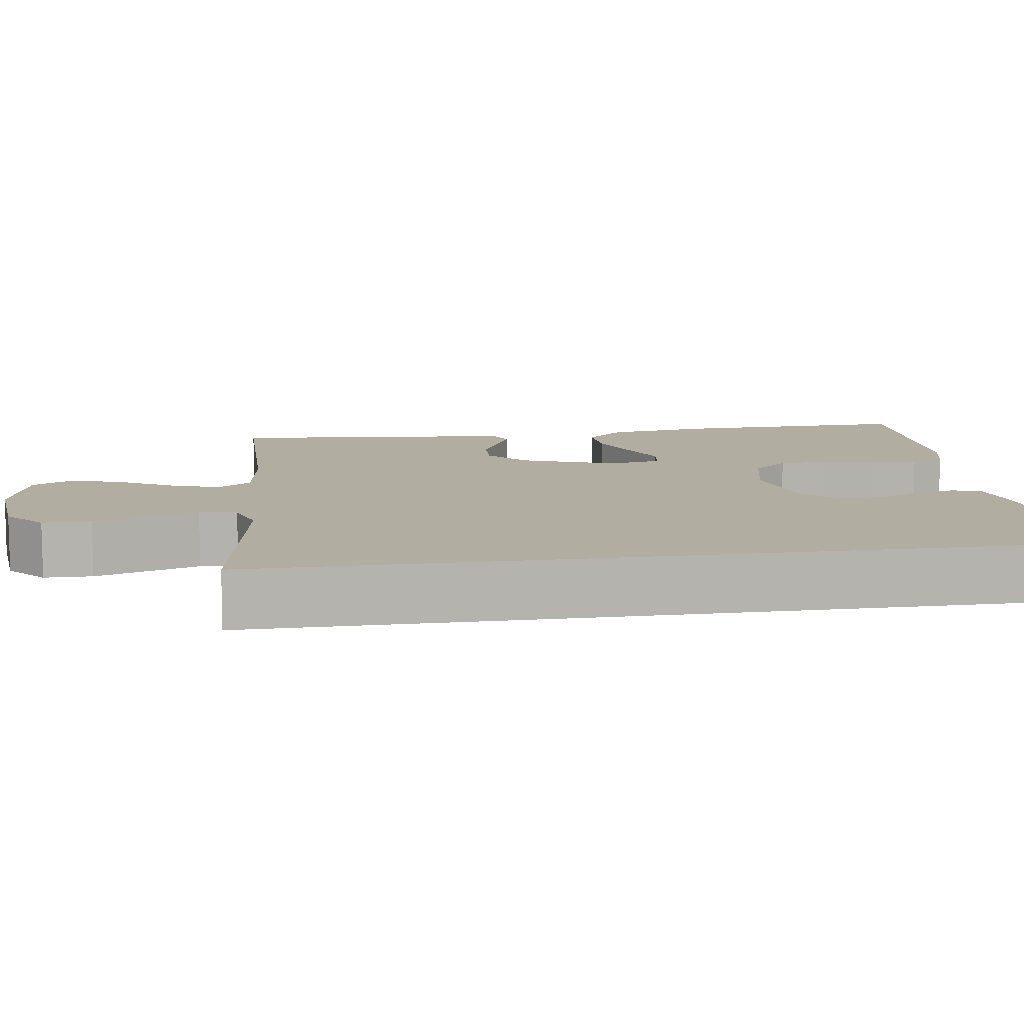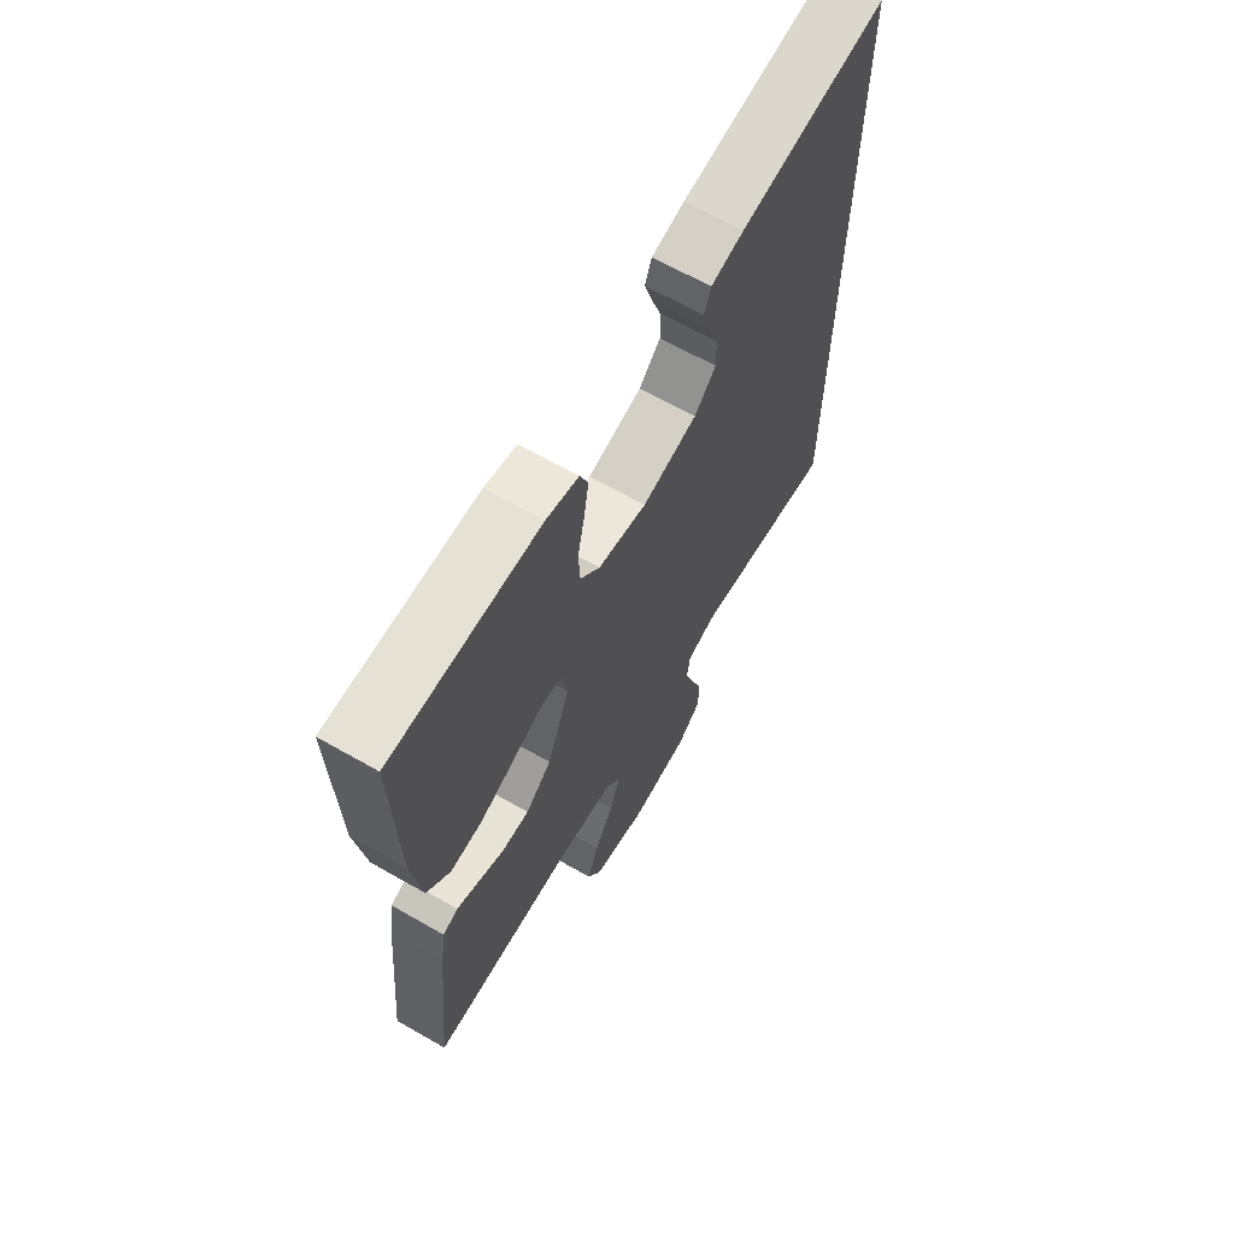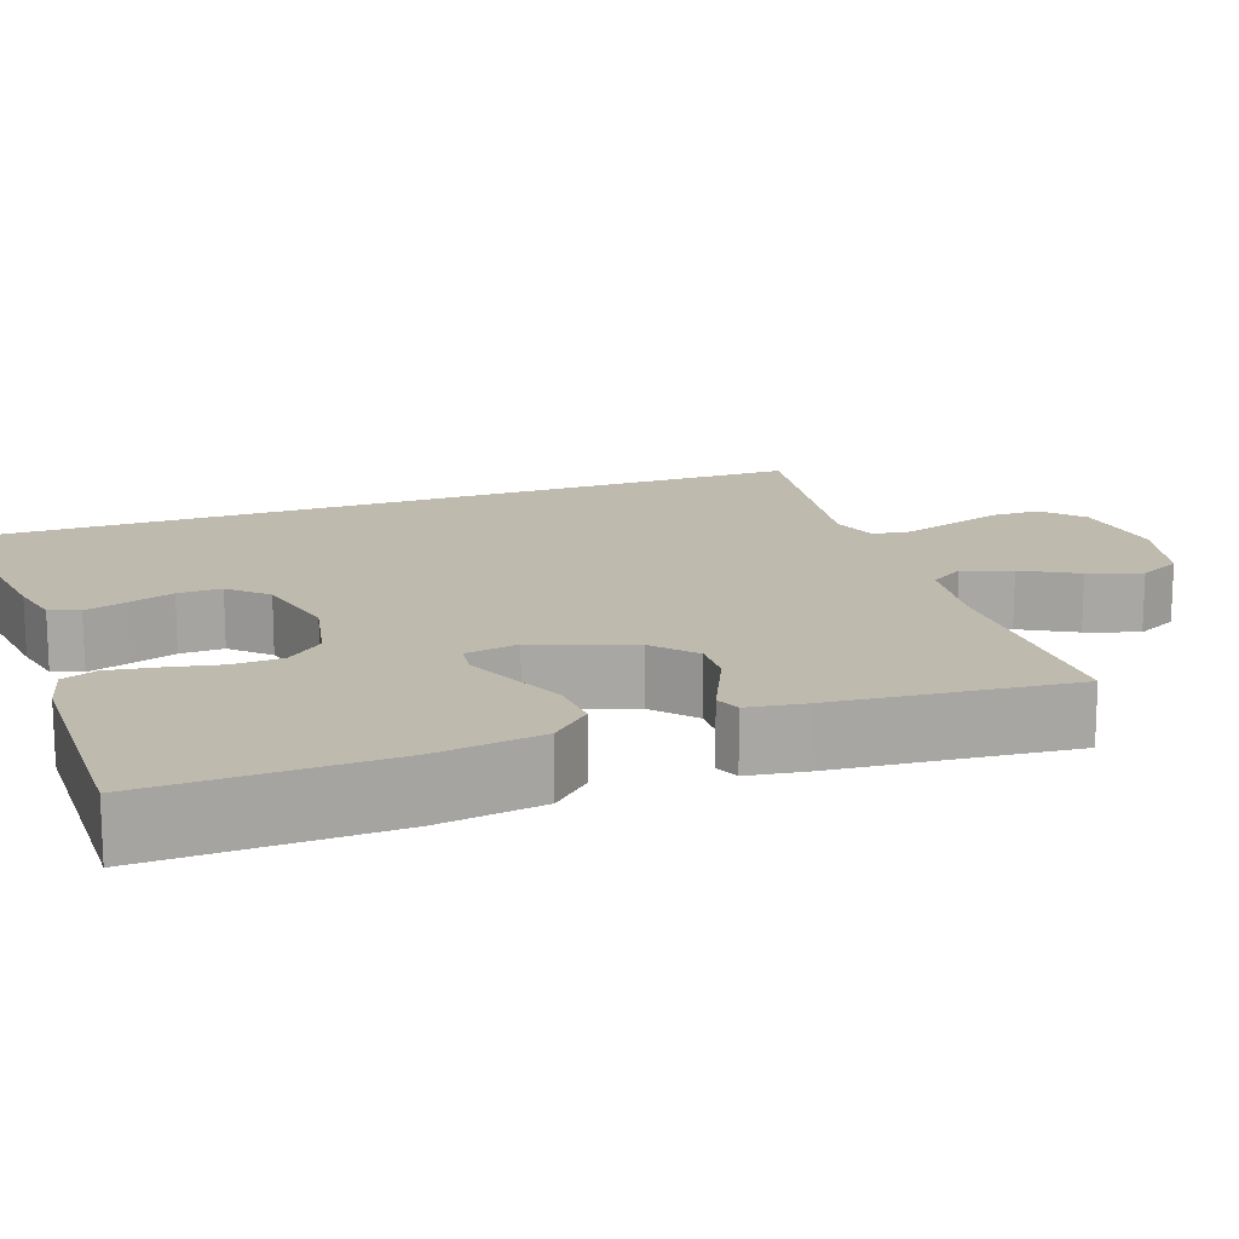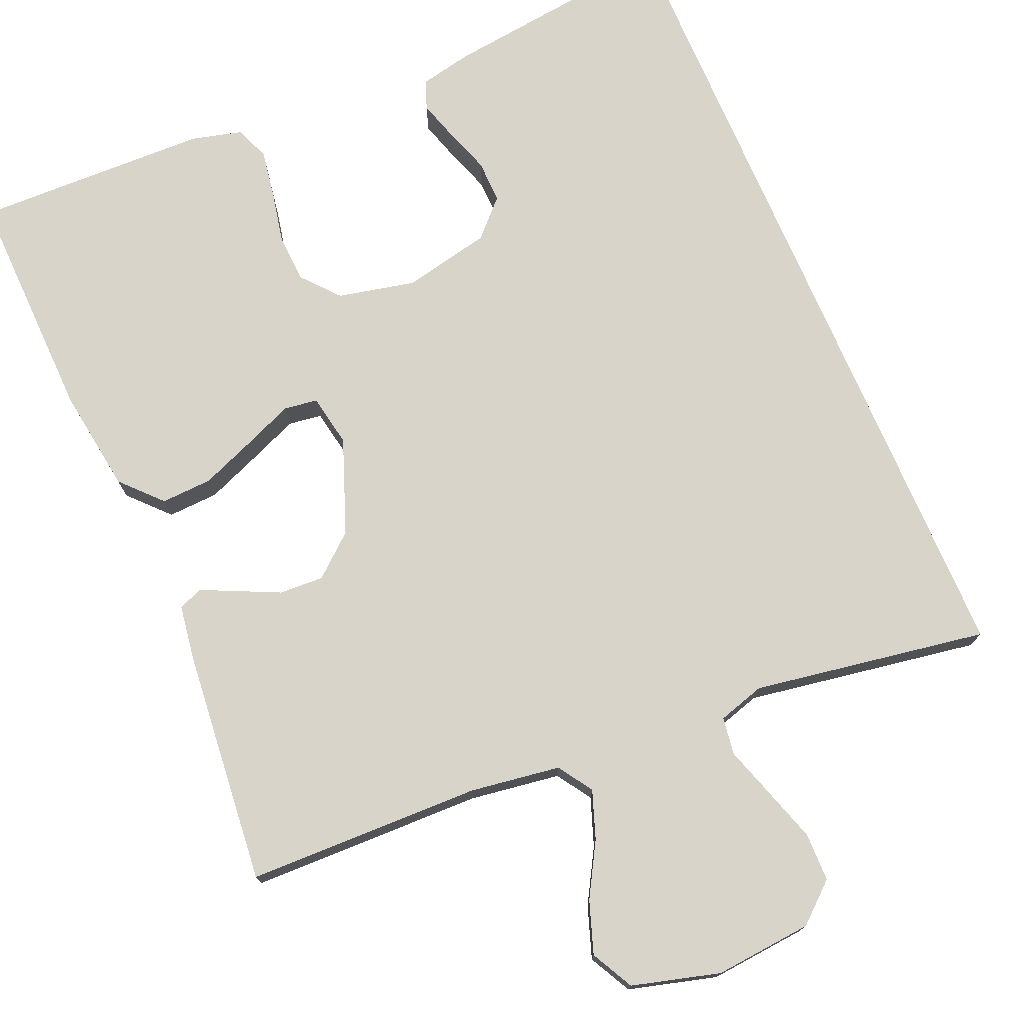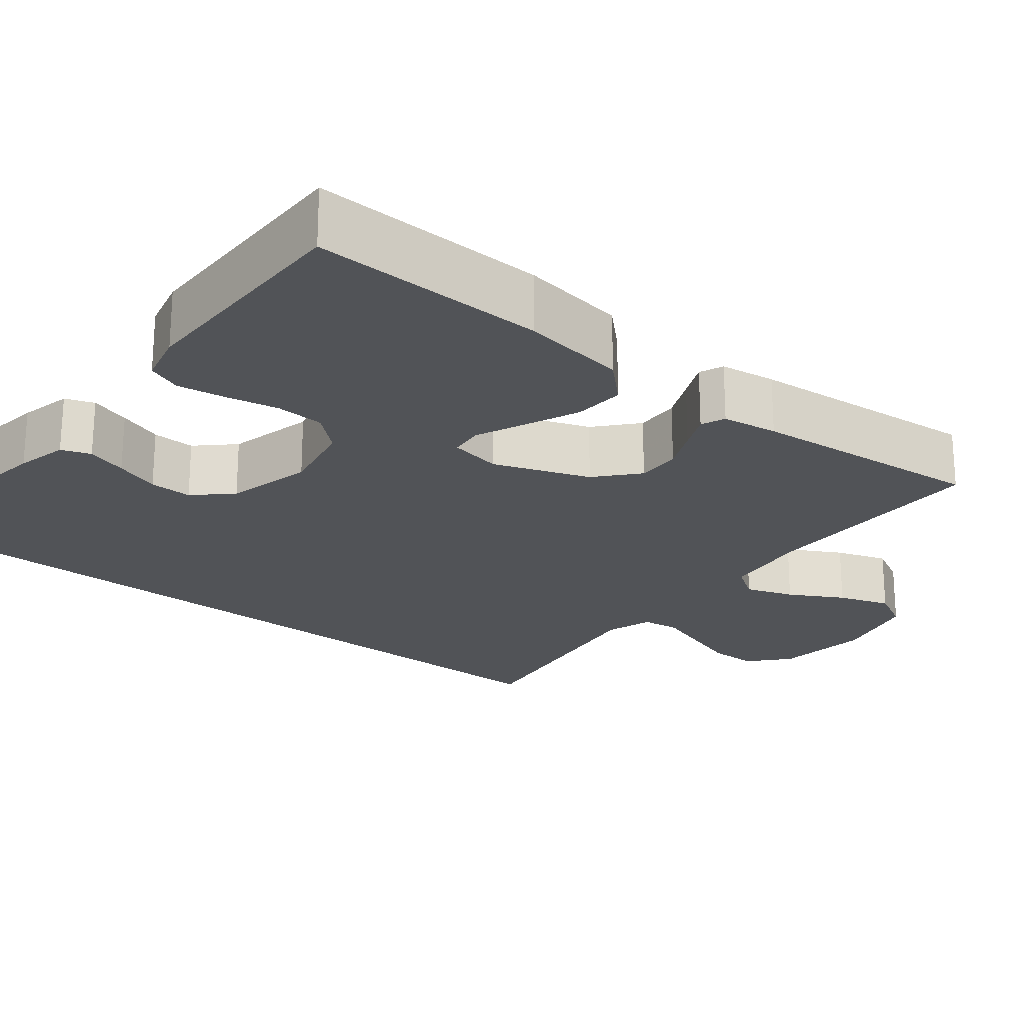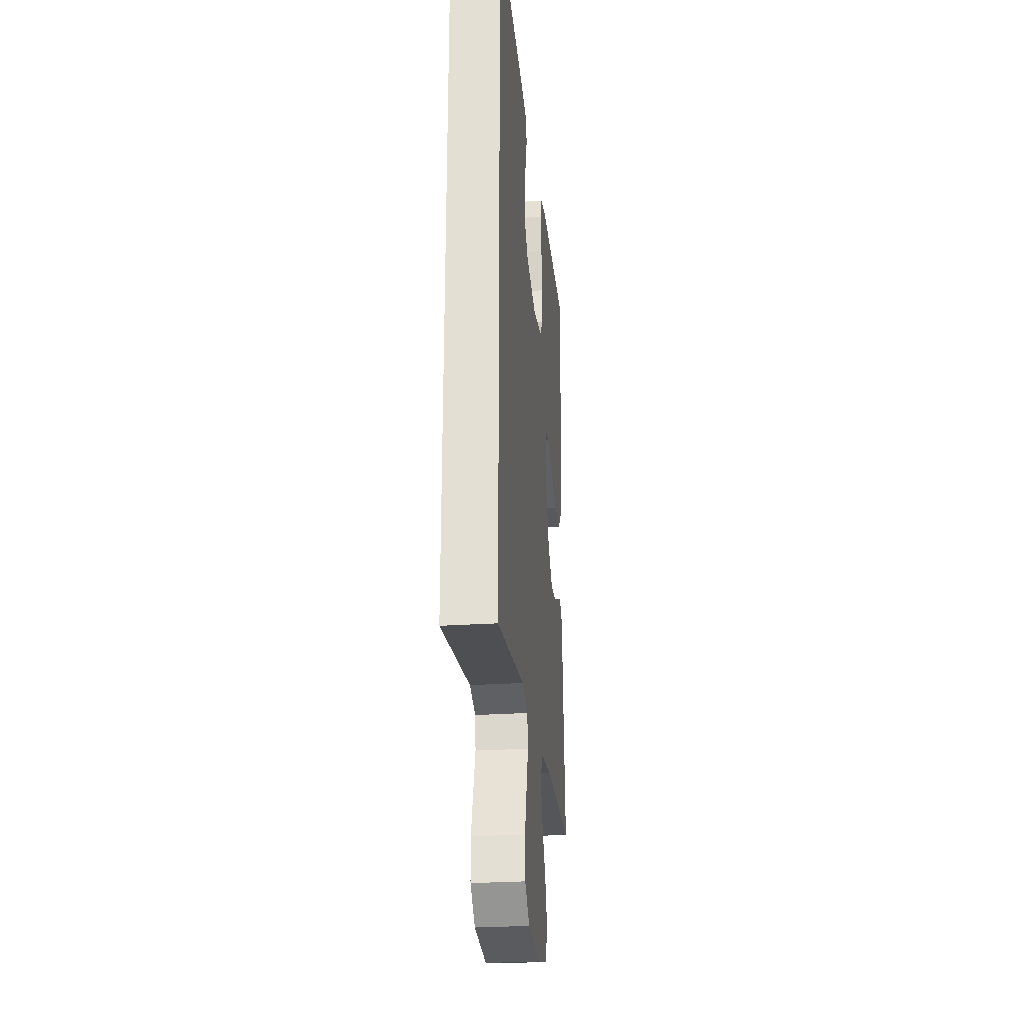
<metadata>
{"format":"obj","ext":"obj","renderer":"f3d","projection":"perspective","resolution":1024,"background":"white","views":[{"elev":10.3,"azim":-98.7,"up":"+Y"},{"elev":66.3,"azim":119.8,"up":"+Z"},{"elev":15.5,"azim":69.8,"up":"+Y"},{"elev":74.9,"azim":156.7,"up":"+Y"},{"elev":-22.2,"azim":50.5,"up":"+Y"},{"elev":-27.4,"azim":-84.1,"up":"+Z"}]}
</metadata>
<code>
v -0.5 0.07 -0.582
v -0.5 0.07 0.493
v -0.2 0.07 0.457
v -0.133 0.07 0.443
v -0.119 0.07 0.406
v -0.135 0.07 0.354
v -0.155 0.07 0.296
v -0.156 0.07 0.241
v -0.112 0.07 0.196
v 0 0.07 0.172
v 0.099 0.07 0.194
v 0.139 0.07 0.241
v 0.142 0.07 0.303
v 0.128 0.07 0.37
v 0.118 0.07 0.431
v 0.135 0.07 0.475
v 0.2 0.07 0.492
v 0.5 0.07 0.5
v 0.493 0.07 0.2
v 0.474 0.07 0.066
v 0.427 0.07 0.016
v 0.362 0.07 0.019
v 0.292 0.07 0.047
v 0.229 0.07 0.073
v 0.186 0.07 0.067
v 0.174 0.07 0
v 0.22 0.07 -0.121
v 0.273 0.07 -0.166
v 0.33 0.07 -0.163
v 0.383 0.07 -0.138
v 0.428 0.07 -0.117
v 0.459 0.07 -0.129
v 0.47 0.07 -0.2
v 0.5 0.07 -0.5
v 0.2 0.07 -0.507
v 0.085 0.07 -0.524
v 0.056 0.07 -0.568
v 0.078 0.07 -0.629
v 0.117 0.07 -0.697
v 0.14 0.07 -0.763
v 0.112 0.07 -0.817
v 0 0.07 -0.848
v -0.125 0.07 -0.837
v -0.175 0.07 -0.794
v -0.176 0.07 -0.732
v -0.154 0.07 -0.663
v -0.133 0.07 -0.598
v -0.14 0.07 -0.55
v -0.2 0.07 -0.532
v -0.5 0 -0.582
v -0.5 0 0.493
v -0.2 0 0.457
v -0.133 0 0.443
v -0.119 0 0.406
v -0.135 0 0.354
v -0.155 0 0.296
v -0.156 0 0.241
v -0.112 0 0.196
v 0 0 0.172
v 0.099 0 0.194
v 0.139 0 0.241
v 0.142 0 0.303
v 0.128 0 0.37
v 0.118 0 0.431
v 0.135 0 0.475
v 0.2 0 0.492
v 0.5 0 0.5
v 0.493 0 0.2
v 0.474 0 0.066
v 0.427 0 0.016
v 0.362 0 0.019
v 0.292 0 0.047
v 0.229 0 0.073
v 0.186 0 0.067
v 0.174 0 0
v 0.22 0 -0.121
v 0.273 0 -0.166
v 0.33 0 -0.163
v 0.383 0 -0.138
v 0.428 0 -0.117
v 0.459 0 -0.129
v 0.47 0 -0.2
v 0.5 0 -0.5
v 0.2 0 -0.507
v 0.085 0 -0.524
v 0.056 0 -0.568
v 0.078 0 -0.629
v 0.117 0 -0.697
v 0.14 0 -0.763
v 0.112 0 -0.817
v 0 0 -0.848
v -0.125 0 -0.837
v -0.175 0 -0.794
v -0.176 0 -0.732
v -0.154 0 -0.663
v -0.133 0 -0.598
v -0.14 0 -0.55
v -0.2 0 -0.532
f 44 45 46 47
f 42 43 44 47
f 42 47 48
f 41 42 48
f 38 39 40 41
f 37 38 41 48
f 36 37 48 49
f 32 33 34 35
f 32 35 36 49
f 29 30 31 32
f 21 22 23 24
f 19 20 21 24
f 19 24 25
f 18 19 25
f 17 18 25
f 16 17 25 26
f 13 14 15 16
f 4 5 6 7
f 2 3 4 7
f 2 7 8
f 1 2 8 9
f 29 32 49 1
f 28 29 1
f 27 28 1
f 26 27 1 9
f 13 16 26
f 12 13 26
f 11 12 26
f 10 11 26
f 9 10 26
f 96 95 94 93
f 96 93 92 91
f 97 96 91
f 97 91 90
f 90 89 88 87
f 97 90 87 86
f 98 97 86 85
f 84 83 82 81
f 98 85 84 81
f 81 80 79 78
f 73 72 71 70
f 73 70 69 68
f 74 73 68
f 74 68 67
f 74 67 66
f 75 74 66 65
f 65 64 63 62
f 56 55 54 53
f 56 53 52 51
f 57 56 51
f 58 57 51 50
f 50 98 81 78
f 50 78 77
f 50 77 76
f 58 50 76 75
f 75 65 62
f 75 62 61
f 75 61 60
f 75 60 59
f 75 59 58
f 1 50 51 2
f 2 51 52 3
f 3 52 53 4
f 4 53 54 5
f 5 54 55 6
f 6 55 56 7
f 7 56 57 8
f 8 57 58 9
f 9 58 59 10
f 10 59 60 11
f 11 60 61 12
f 12 61 62 13
f 13 62 63 14
f 14 63 64 15
f 15 64 65 16
f 16 65 66 17
f 17 66 67 18
f 18 67 68 19
f 19 68 69 20
f 20 69 70 21
f 21 70 71 22
f 22 71 72 23
f 23 72 73 24
f 24 73 74 25
f 25 74 75 26
f 26 75 76 27
f 27 76 77 28
f 28 77 78 29
f 29 78 79 30
f 30 79 80 31
f 31 80 81 32
f 32 81 82 33
f 33 82 83 34
f 34 83 84 35
f 35 84 85 36
f 36 85 86 37
f 37 86 87 38
f 38 87 88 39
f 39 88 89 40
f 40 89 90 41
f 41 90 91 42
f 42 91 92 43
f 43 92 93 44
f 44 93 94 45
f 45 94 95 46
f 46 95 96 47
f 47 96 97 48
f 48 97 98 49
f 49 98 50 1

</code>
